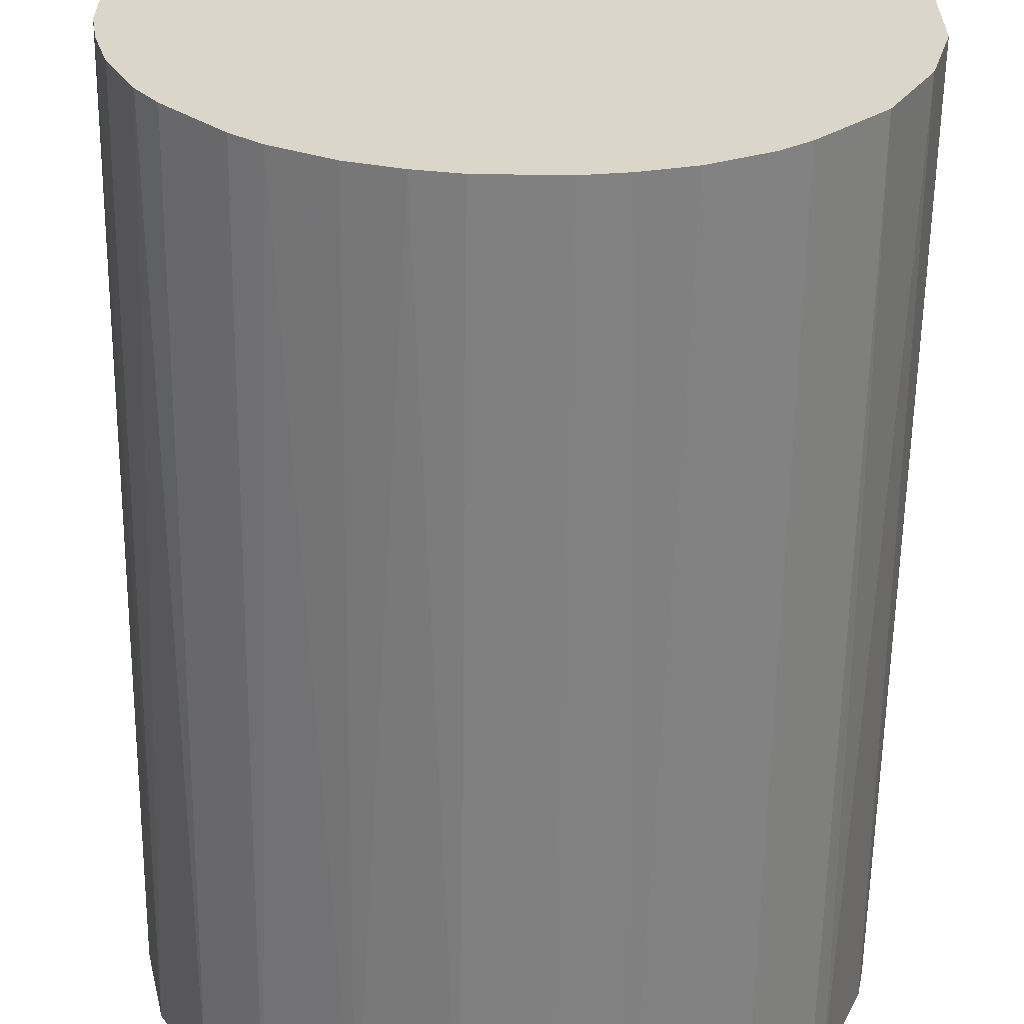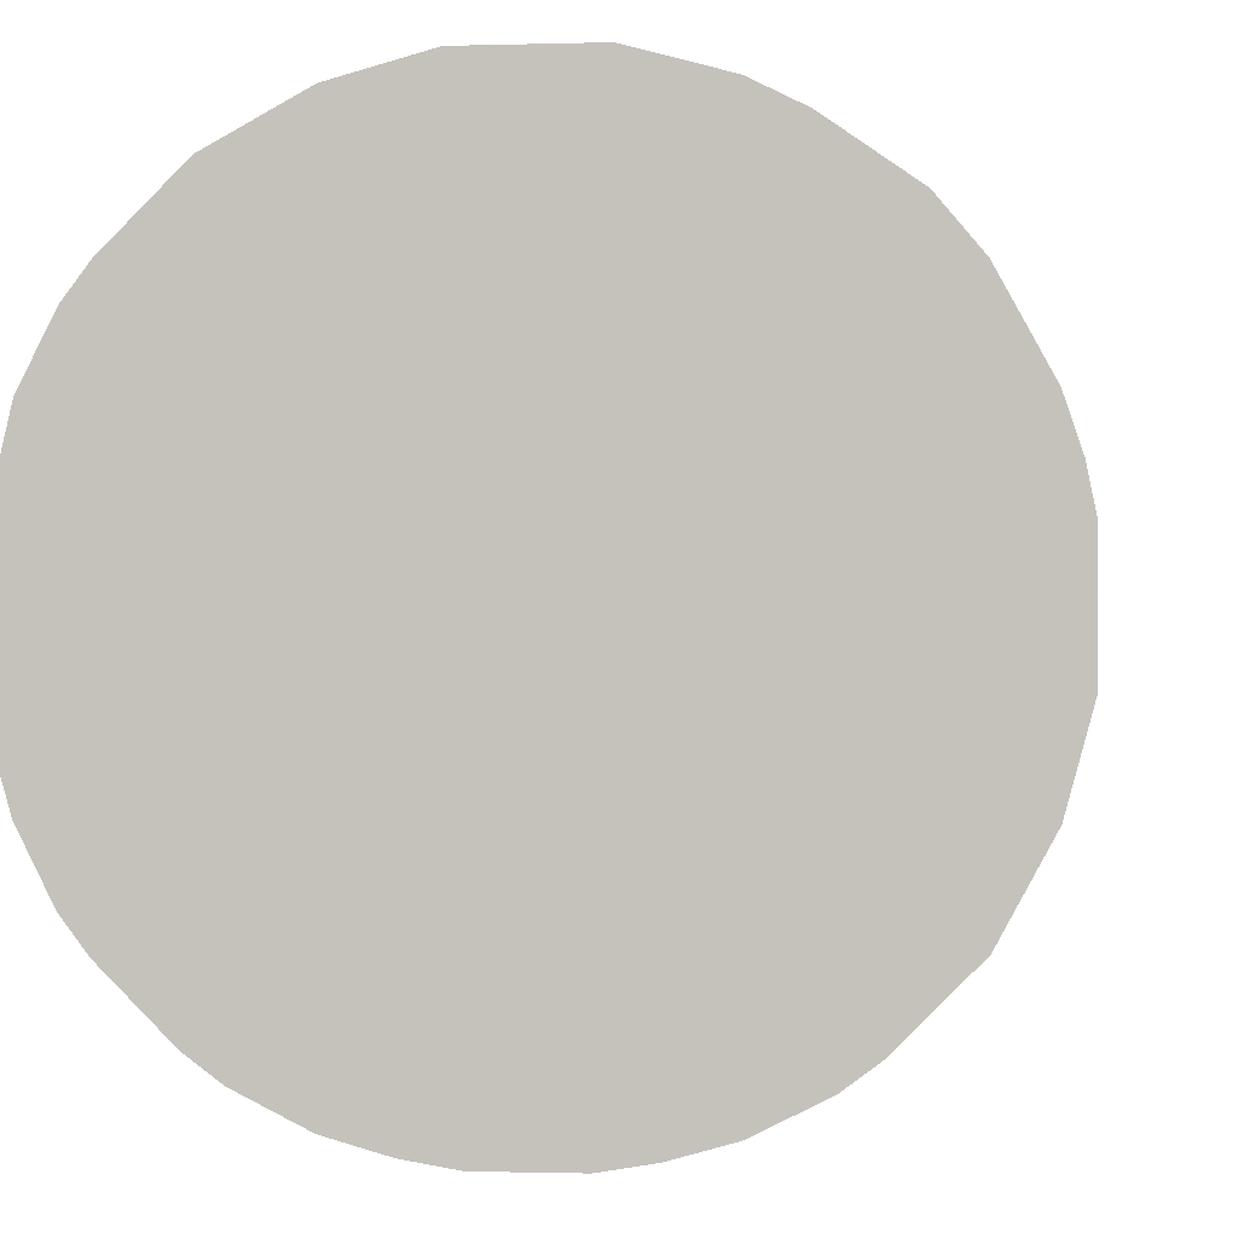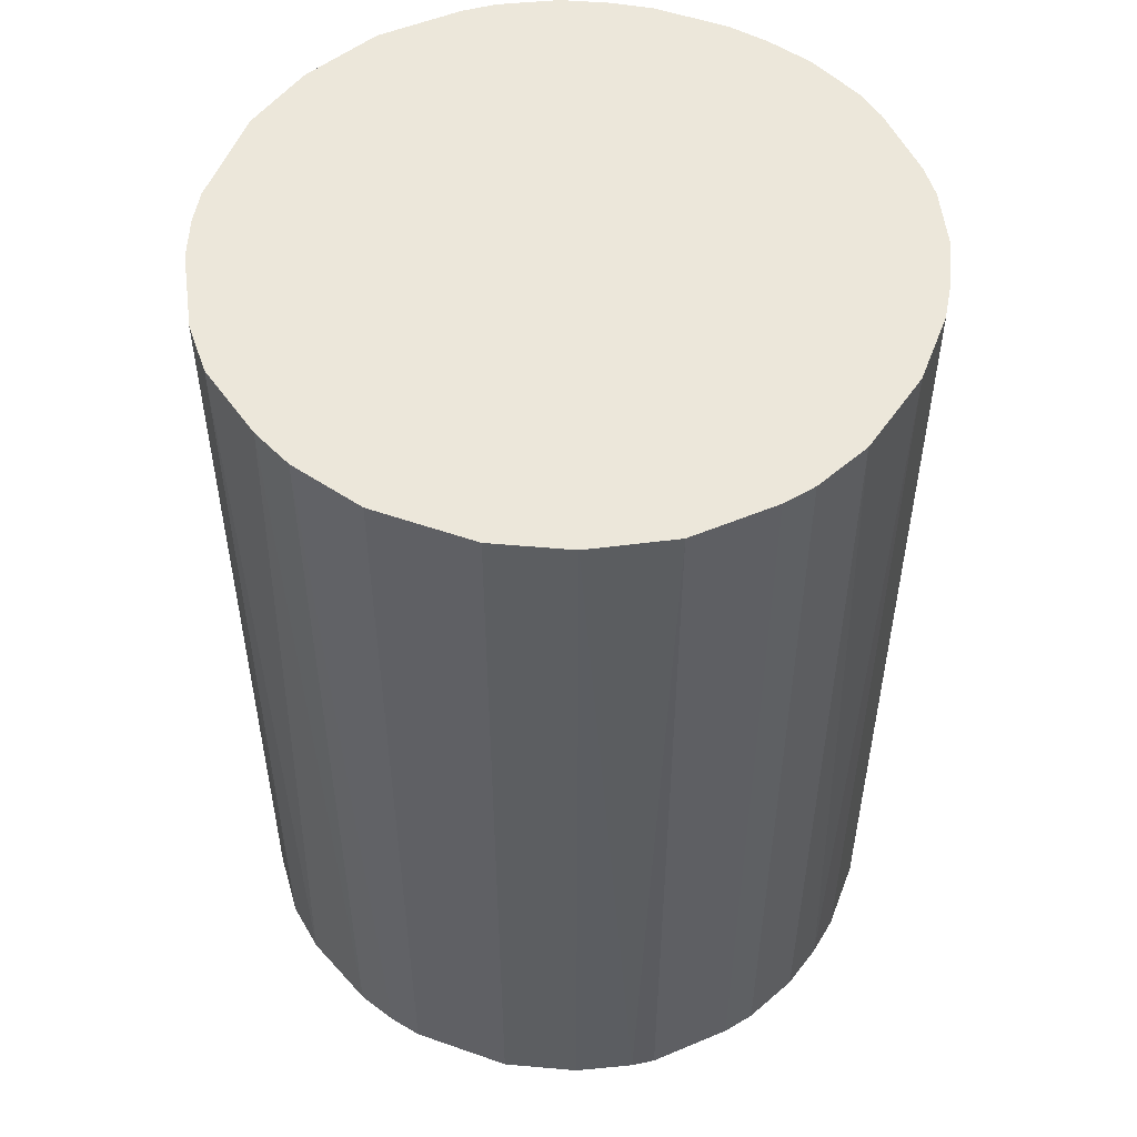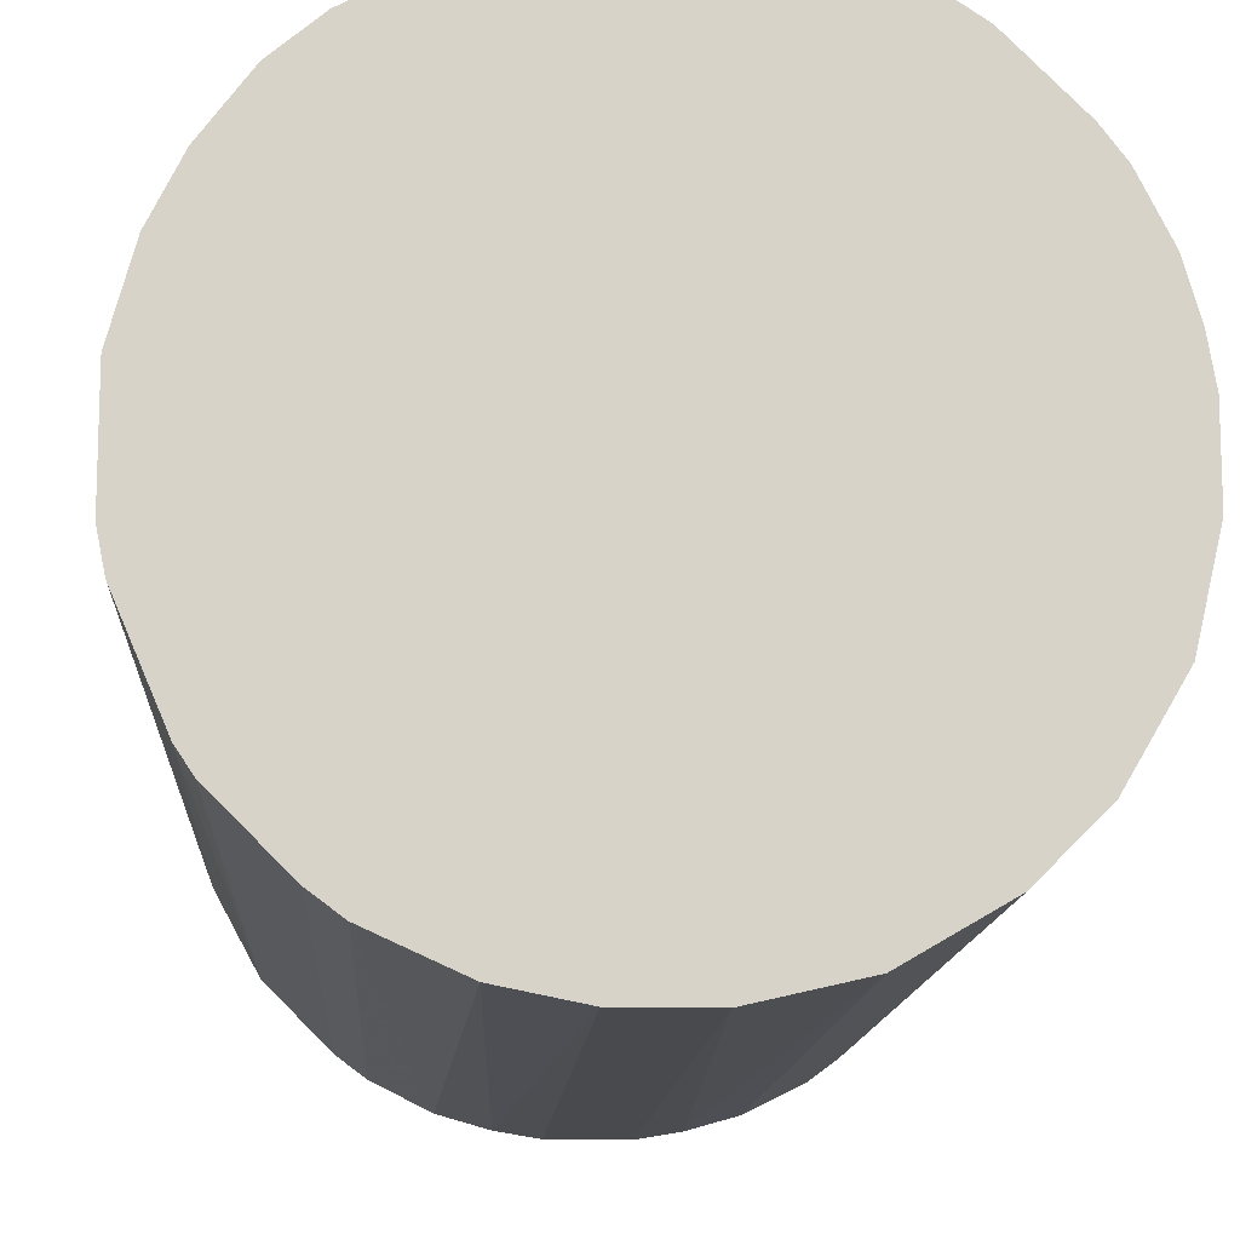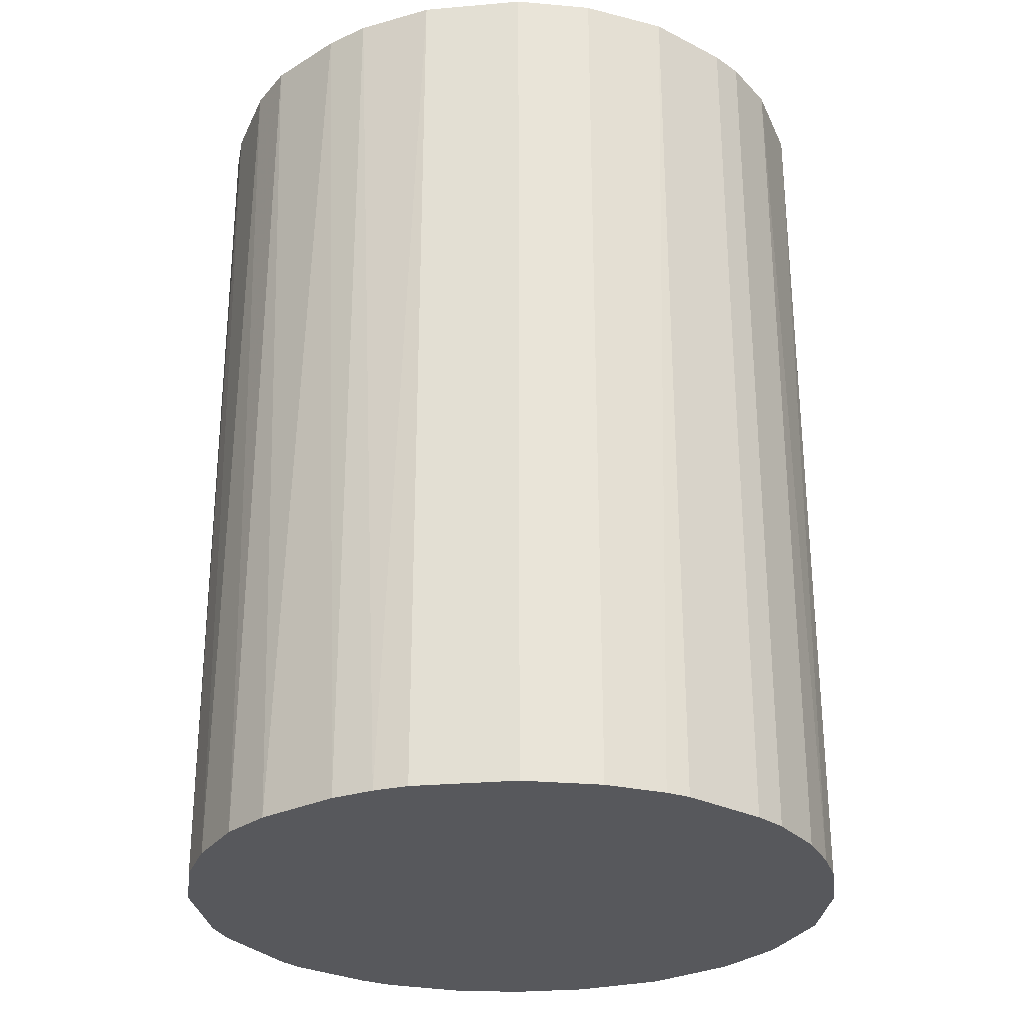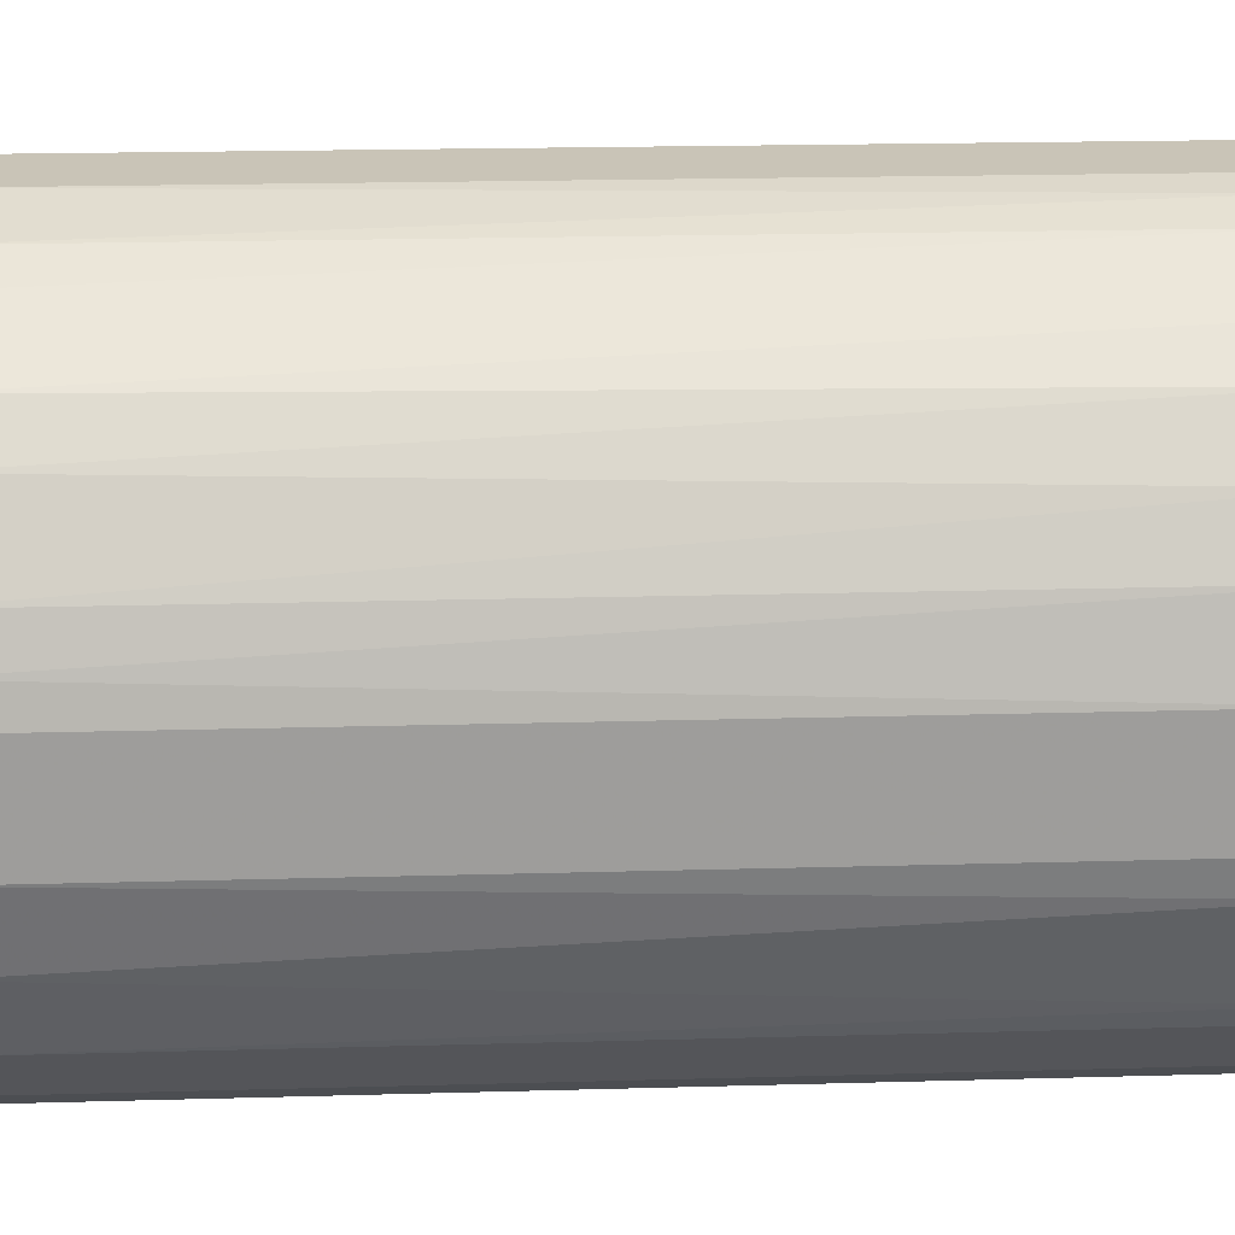
<metadata>
{"format":"obj","ext":"obj","renderer":"f3d","projection":"perspective","resolution":1024,"background":"white","views":[{"elev":-60.2,"azim":-0.8,"up":"+Y"},{"elev":-0.9,"azim":6.7,"up":"+Y"},{"elev":52.3,"azim":-159.3,"up":"+Z"},{"elev":-13.0,"azim":176.7,"up":"+Y"},{"elev":-28.4,"azim":-172.4,"up":"+Z"},{"elev":19.9,"azim":87.0,"up":"+Y"}]}
</metadata>
<code>
o convex_0
v -0.02355 0.005652 -0.03317
v 0.02397 0.003669 0.03317
v 0.02347 0.006145 0.03317
v -0.02355 -0.00573 0.03317
v 0.007632 -0.02305 -0.03317
v 0.006147 0.02347 -0.03317
v -0.009195 0.02248 0.03317
v 0.005653 -0.02355 0.03317
v 0.02347 -0.006224 -0.03317
v -0.01514 -0.0191 -0.03317
v 0.01951 -0.01464 0.03317
v 0.01209 0.021 0.03317
v 0.0205 0.01307 -0.03317
v -0.009195 -0.02256 0.03317
v -0.01315 0.0205 -0.03317
v -0.02058 0.01308 0.03317
v -0.02256 -0.009194 -0.03317
v -0.002761 -0.02404 -0.03317
v -0.01909 -0.01513 0.03317
v 0.01506 -0.0191 -0.03317
v -0.003752 0.02397 0.03317
v -0.003752 0.02397 -0.03317
v 0.02397 0.003669 -0.03317
v 0.01951 0.01456 0.03317
v 0.01456 0.01951 -0.03317
v 0.02397 -0.003747 0.03317
v -0.02405 0.002677 0.03317
v -0.02058 0.01308 -0.03317
v 0.01307 -0.02058 0.03317
v 0.00367 0.02397 0.03317
v -0.02405 -0.00276 -0.03317
v -0.01464 0.01951 0.03317
v 0.0205 -0.01316 -0.03317
v -0.002761 -0.02404 0.03317
v -0.009195 -0.02256 -0.03317
v 0.02248 -0.009194 0.03317
v -0.01315 -0.02058 0.03317
v -0.02256 0.009115 0.03317
v -0.01909 -0.01513 -0.03317
v 0.002682 -0.02404 -0.03317
v 0.01704 0.01753 0.03317
v -0.02058 -0.01315 0.03317
v 0.02248 0.009115 -0.03317
v -0.01909 0.01506 -0.03317
v 0.01753 0.01703 -0.03317
v -0.009195 0.02248 -0.03317
v 0.009117 0.02248 0.03317
v 0.02248 0.009115 0.03317
v 0.009117 0.02248 -0.03317
v 0.00367 0.02397 -0.03317
v 0.02397 -0.003747 -0.03317
v 0.01307 -0.02058 -0.03317
v 0.009117 -0.02256 0.03317
v -0.02256 -0.009194 0.03317
v -0.02256 0.009115 -0.03317
v 0.002682 -0.02404 0.03317
v -0.02405 -0.00276 0.03317
v -0.02405 0.002677 -0.03317
v -0.005731 -0.02355 0.03317
v 0.01506 -0.0191 0.03317
v -0.01464 0.01951 -0.03317
v 0.01951 -0.01464 -0.03317
v -0.01909 0.01506 0.03317
v -0.01514 -0.0191 0.03317
f 10 37 64
f 2 3 4
f 5 1 6
f 4 3 7
f 2 4 8
f 5 6 9
f 1 5 10
f 2 8 11
f 7 3 12
f 9 6 13
f 8 4 14
f 6 1 15
f 4 7 16
f 1 10 17
f 10 5 18
f 14 4 19
f 5 9 20
f 7 12 21
f 6 15 22
f 7 21 22
f 3 2 23
f 9 13 23
f 12 3 24
f 13 6 25
f 2 11 26
f 23 2 26
f 4 16 27
f 15 1 28
f 11 8 29
f 21 12 30
f 22 21 30
f 1 17 31
f 17 4 31
f 7 15 32
f 16 7 32
f 20 9 33
f 8 14 34
f 10 18 35
f 26 11 36
f 9 26 36
f 33 9 36
f 11 33 36
f 14 19 37
f 10 35 37
f 35 14 37
f 1 27 38
f 27 16 38
f 16 28 38
f 17 10 39
f 10 19 39
f 5 8 40
f 18 5 40
f 34 18 40
f 12 24 41
f 25 12 41
f 19 4 42
f 17 39 42
f 39 19 42
f 3 23 43
f 23 13 43
f 15 28 44
f 28 16 44
f 24 13 45
f 13 25 45
f 41 24 45
f 25 41 45
f 15 7 46
f 22 15 46
f 7 22 46
f 6 30 47
f 30 12 47
f 24 3 48
f 13 24 48
f 3 43 48
f 43 13 48
f 25 6 49
f 12 25 49
f 6 47 49
f 47 12 49
f 6 22 50
f 30 6 50
f 22 30 50
f 9 23 51
f 26 9 51
f 23 26 51
f 5 20 52
f 20 29 52
f 52 29 53
f 8 5 53
f 29 8 53
f 5 52 53
f 4 17 54
f 42 4 54
f 17 42 54
f 28 1 55
f 1 38 55
f 38 28 55
f 8 34 56
f 40 8 56
f 34 40 56
f 4 27 57
f 31 4 57
f 27 31 57
f 27 1 58
f 1 31 58
f 31 27 58
f 34 14 59
f 18 34 59
f 14 35 59
f 35 18 59
f 20 11 60
f 11 29 60
f 29 20 60
f 32 15 61
f 15 44 61
f 44 32 61
f 11 20 62
f 33 11 62
f 20 33 62
f 16 32 63
f 44 16 63
f 32 44 63
f 19 10 64
f 37 19 64

</code>
